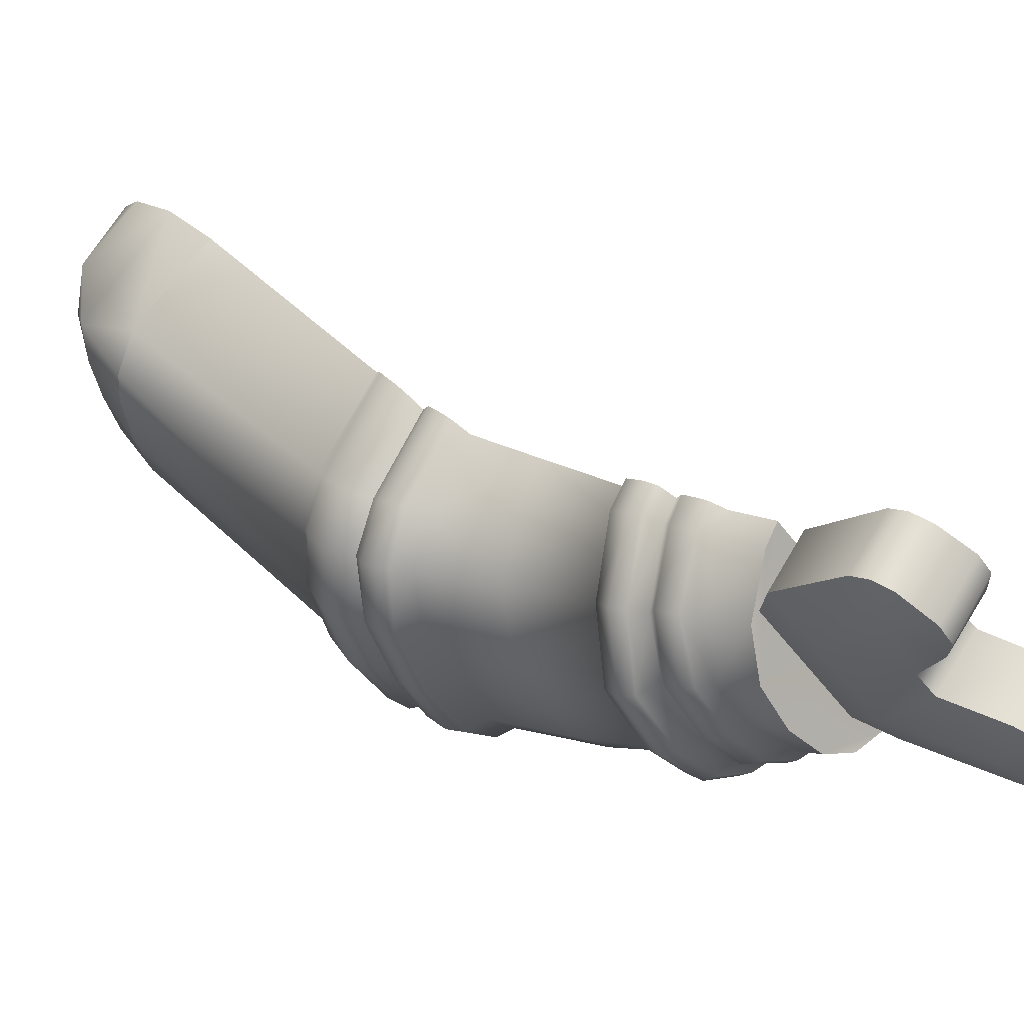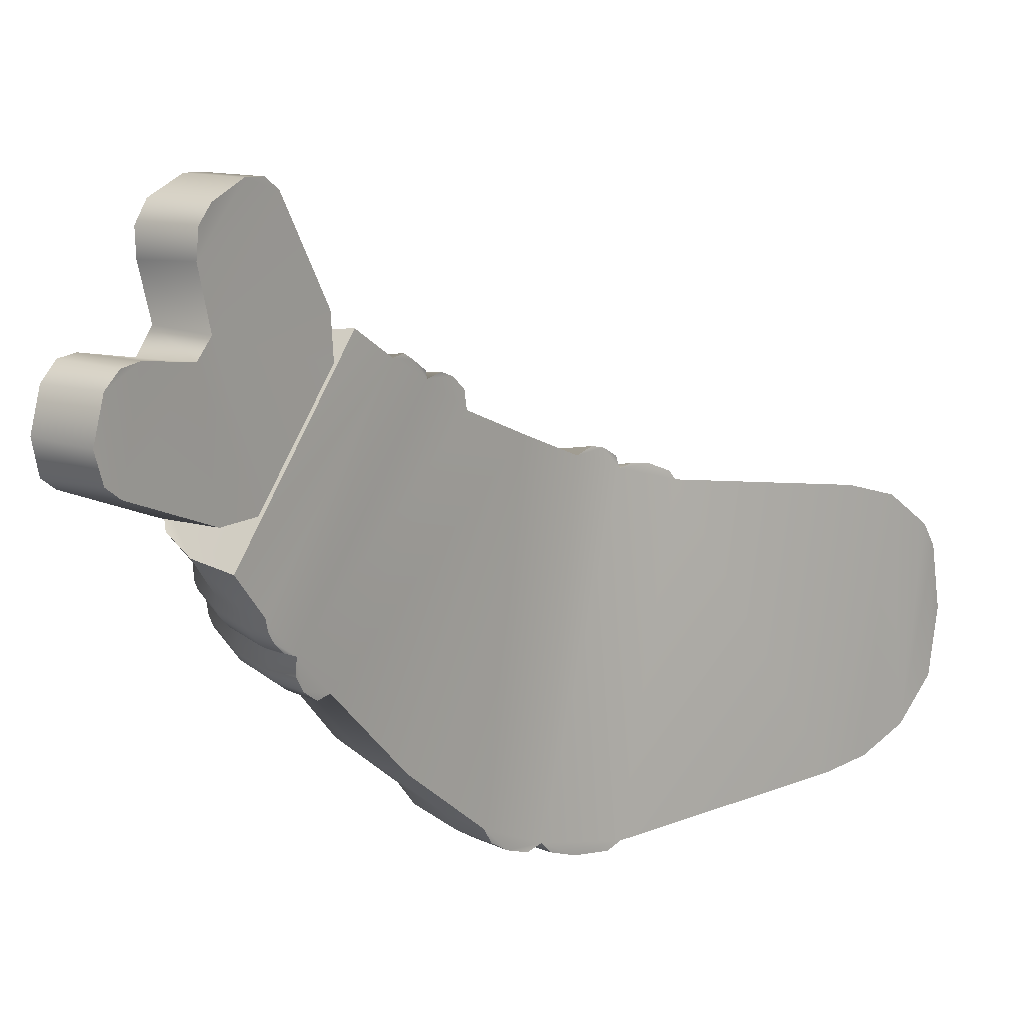
<metadata>
{"format":"obj","ext":"obj","renderer":"f3d","projection":"perspective","resolution":1024,"background":"white","views":[{"elev":64.6,"azim":-60.5,"up":"+Z"},{"elev":12.4,"azim":36.5,"up":"+Z"}]}
</metadata>
<code>
g Toys_4_robot3_R_arm
v -0.03783 0.00606 0.07177
v 0.0351 0.02861 0.07242
v 0.02664 -0.004318 0.08253
v -0.04148 0.03895 0.05576
v -0.05785 0.004471 0.05569
v -0.007429 0.0614 0.05031
v 0.04139 0.05687 0.05125
v 0.04224 0.06692 0.03668
v -0.05043 0.03193 0.03317
v -0.06431 0.001808 0.03784
v -0.06399 -0.0005782 -0.007232
v -0.02717 0.05475 0.03072
v -0.001528 0.06777 0.0277
v 0.002709 0.06987 -0.005958
v 0.04261 0.07437 -0.001891
v -0.04981 0.02921 -0.006849
v -0.05877 -0.00341 -0.05057
v -0.0249 0.05483 -0.006715
v 0.00513 0.06657 -0.04139
v 0.04227 0.0659 -0.04119
v -0.04658 0.02568 -0.04891
v -0.03441 -0.009626 -0.07524
v -0.02241 0.05175 -0.0475
v 0.003184 0.04538 -0.06745
v 0.0384 0.04094 -0.06545
v -0.02815 0.01887 -0.07324
v -0.008564 -0.01539 -0.08102
v -0.01229 0.03424 -0.07216
v -0.002428 0.01649 -0.07921
v 0.03103 0.01186 -0.07886
v 0.02465 -0.0195 -0.0825
v -0.08157 -0.4433 0.121
v -0.0953 -0.431 0.1341
v -0.06067 -0.4495 0.1127
v -0.032 -0.4523 0.1097
v -0.03159 -0.3668 0.2101
v -0.09607 -0.394 0.1771
v -0.1005 -0.4134 0.1549
v -0.04574 -0.368 0.2088
v -0.07797 -0.3782 0.1949
v -0.03155 -0.4325 0.08591
v -0.03162 -0.427 0.07314
v -0.03148 -0.4307 0.07863
v -0.02982 -0.4134 0.06389
v -0.03167 -0.4204 0.06672
v -0.03028 -0.3409 0.1931
v -0.032 -0.4523 0.1097
v -0.03159 -0.3668 0.2101
v -0.03048 -0.3148 0.1795
v -0.03037 -0.3253 0.1902
v -0.03078 -0.3318 0.194
v -0.02964 -0.3169 0.1841
v -0.02898 -0.2855 0.1603
v -0.02984 -0.2956 0.1783
v -0.02984 -0.3043 0.1816
v -0.02935 -0.2869 0.1709
v -0.0302 -0.3895 0.04074
v -0.02705 -0.2405 0.1415
v -0.03053 -0.4085 0.04604
v -0.02992 -0.4141 0.05436
v -0.03086 -0.3983 0.03907
v -0.02708 -0.3366 -0.01164
v -0.02464 -0.2782 -0.05526
v -0.02529 -0.1972 0.1241
v -0.02036 -0.2343 -0.07398
v -0.02328 -0.2602 -0.07135
v -0.02483 -0.2716 -0.06459
v -0.02114 -0.2456 -0.07609
v -0.01999 -0.166 0.1129
v -0.02257 -0.1775 0.1255
v -0.0242 -0.1856 0.1273
v -0.02006 -0.1694 0.1201
v -0.007831 -0.1807 -0.08513
v -0.0156 -0.2117 -0.08619
v -0.01928 -0.2277 -0.08079
v -0.00995 -0.189 -0.08889
v -0.008356 -0.1304 0.1024
v 0.02465 -0.0195 -0.0825
v -0.01458 -0.147 0.1132
v -0.01805 -0.1582 0.1146
v -0.009998 -0.1341 0.1076
v 0.02664 -0.004318 0.08253
v 0.0351 0.02861 0.07242
v 0.03103 0.01186 -0.07886
v 0.0384 0.04094 -0.06545
v 0.04139 0.05687 0.05125
v 0.04224 0.06692 0.03668
v 0.04227 0.0659 -0.04119
v 0.04261 0.07437 -0.001891
v -0.04702 -0.2328 -0.07226
v -0.02114 -0.2456 -0.07609
v -0.02036 -0.2343 -0.07398
v -0.04543 -0.2439 -0.07441
v -0.07729 -0.2401 -0.06801
v -0.08875 -0.2269 -0.06007
v -0.0482 -0.2586 -0.06939
v -0.02328 -0.2602 -0.07135
v -0.1054 -0.2316 -0.05256
v -0.1115 -0.2155 -0.03057
v -0.0789 -0.2547 -0.06281
v -0.05007 -0.27 -0.06236
v -0.02483 -0.2716 -0.06459
v -0.1196 -0.2221 -0.02712
v -0.1163 -0.1991 0.01456
v -0.108 -0.2462 -0.04737
v -0.07912 -0.2662 -0.05581
v -0.05026 -0.2769 -0.05278
v -0.02464 -0.2782 -0.05526
v -0.1236 -0.206 0.01604
v -0.1135 -0.1828 0.05926
v -0.1226 -0.2355 -0.02181
v -0.1073 -0.2579 -0.0404
v -0.07888 -0.2731 -0.04569
v -0.04949 -0.3357 -0.01033
v -0.02708 -0.3366 -0.01164
v -0.1204 -0.1882 0.06462
v -0.09879 -0.1716 0.08921
v -0.1208 -0.2467 -0.01615
v -0.1009 -0.266 -0.03052
v -0.07759 -0.3308 -0.003418
v -0.04657 -0.3889 0.04173
v -0.0302 -0.3895 0.04074
v -0.03086 -0.3983 0.03907
v -0.07146 -0.3831 0.04795
v -0.0999 -0.3218 0.01113
v -0.1114 -0.2549 -0.007049
v -0.05016 -0.3977 0.04092
v -0.09352 -0.3757 0.0576
v -0.1093 -0.3095 0.03043
v -0.04974 -0.407 0.04721
v -0.03053 -0.4085 0.04604
v -0.07575 -0.3922 0.04666
v -0.1036 -0.3648 0.06985
v -0.07487 -0.4023 0.05265
v -0.04884 -0.4124 0.0544
v -0.02992 -0.4141 0.05436
v -0.02982 -0.4134 0.06389
v -0.09906 -0.3832 0.05676
v -0.09926 -0.3935 0.06289
v -0.07279 -0.4083 0.05979
v -0.04569 -0.4128 0.06408
v -0.03167 -0.4204 0.06672
v -0.0693 -0.4085 0.06908
v -0.09678 -0.3995 0.06999
v -0.04575 -0.4191 0.06727
v -0.08887 -0.4011 0.07938
v -0.04566 -0.4258 0.0734
v -0.03162 -0.427 0.07314
v -0.06963 -0.415 0.07218
v -0.06871 -0.4219 0.07782
v -0.04538 -0.4296 0.07865
v -0.03148 -0.4307 0.07863
v -0.03155 -0.4325 0.08591
v -0.06755 -0.4259 0.08268
v -0.0442 -0.4319 0.08634
v -0.032 -0.4523 0.1097
v -0.06067 -0.4495 0.1127
v -0.06512 -0.4288 0.09077
v -0.08419 -0.4211 0.1005
v -0.08157 -0.4433 0.121
v -0.08788 -0.4183 0.09167
v -0.09548 -0.4095 0.1148
v -0.0953 -0.431 0.1341
v -0.08929 -0.4146 0.08706
v -0.0999 -0.3927 0.1344
v -0.1005 -0.4134 0.1549
v -0.09607 -0.394 0.1771
v -0.1017 -0.4059 0.1074
v -0.09006 -0.4084 0.08143
v -0.09747 -0.3723 0.1573
v -0.07797 -0.3782 0.1949
v -0.1069 -0.3874 0.1289
v -0.1043 -0.4017 0.1033
v -0.1009 -0.3894 0.09303
v -0.1059 -0.3949 0.09792
v -0.1096 -0.3829 0.1249
v -0.1117 -0.3875 0.08457
v -0.1064 -0.3718 0.1136
v -0.1153 -0.3812 0.0774
v -0.1034 -0.3651 0.1551
v -0.1109 -0.3762 0.1192
v -0.1187 -0.3677 0.1071
v -0.1135 -0.371 0.07037
v -0.1059 -0.3591 0.1523
v -0.08343 -0.3444 0.1792
v -0.1023 -0.347 0.1418
v -0.1225 -0.3602 0.1011
v -0.1085 -0.3477 0.08879
v -0.1066 -0.3509 0.1471
v -0.1144 -0.3399 0.1382
v -0.1198 -0.3505 0.09353
v -0.1122 -0.2916 0.05846
v -0.08432 -0.3386 0.1766
v -0.08271 -0.3291 0.1636
v -0.1172 -0.3313 0.1326
v -0.1052 -0.3213 0.1178
v -0.1143 -0.2373 0.02913
v -0.08365 -0.3314 0.1711
v -0.08706 -0.3187 0.1634
v -0.1133 -0.3227 0.1231
v -0.1083 -0.2684 0.09537
v -0.1255 -0.2268 0.02489
v -0.04497 -0.3161 0.1778
v -0.08816 -0.3099 0.1588
v -0.08166 -0.3032 0.1401
v -0.1109 -0.2175 0.07368
v -0.1268 -0.2172 0.02081
v -0.1203 -0.2059 0.07624
v -0.1225 -0.1975 0.0715
v -0.08994 -0.253 0.1206
v -0.04385 -0.2865 0.1585
v -0.08578 -0.3018 0.1496
v -0.09656 -0.2048 0.1002
v -0.1025 -0.1942 0.1031
v -0.1041 -0.1862 0.1008
v -0.06885 -0.1988 0.116
v -0.05635 -0.2429 0.1376
v -0.1038 -0.1775 0.09587
v -0.07278 -0.1672 0.1043
v -0.07434 -0.187 0.1185
v -0.02705 -0.2405 0.1415
v -0.02529 -0.1972 0.1241
v -0.02898 -0.2855 0.1603
v -0.0242 -0.1856 0.1273
v -0.02935 -0.2869 0.1709
v -0.07499 -0.1794 0.1162
v -0.02257 -0.1775 0.1255
v -0.04735 -0.288 0.1688
v -0.02984 -0.2956 0.1783
v -0.07476 -0.1715 0.111
v -0.02006 -0.1694 0.1201
v -0.01999 -0.166 0.1129
v -0.0479 -0.2968 0.1765
v -0.02984 -0.3043 0.1816
v -0.04727 -0.3058 0.18
v -0.03048 -0.3148 0.1795
v -0.02964 -0.3169 0.1841
v -0.04608 -0.3189 0.1832
v -0.03037 -0.3253 0.1902
v -0.04683 -0.3268 0.1893
v -0.03078 -0.3318 0.194
v -0.04684 -0.3335 0.1923
v -0.03028 -0.3409 0.1931
v -0.08141 -0.354 0.1783
v -0.04574 -0.368 0.2088
v -0.04551 -0.3417 0.1929
v -0.03159 -0.3668 0.2101
v -0.008564 -0.01539 -0.08102
v -0.007831 -0.1807 -0.08513
v 0.02465 -0.0195 -0.0825
v -0.04041 -0.1793 -0.0833
v -0.03441 -0.009626 -0.07524
v -0.00995 -0.189 -0.08889
v -0.08028 -0.1756 -0.07096
v -0.05877 -0.00341 -0.05057
v -0.04025 -0.1871 -0.08732
v -0.0156 -0.2117 -0.08619
v -0.04531 -0.21 -0.08502
v -0.01928 -0.2277 -0.08079
v -0.09963 -0.1674 -0.04405
v -0.06399 -0.0005782 -0.007232
v -0.08458 -0.1829 -0.07347
v -0.04808 -0.2263 -0.07943
v -0.02036 -0.2343 -0.07398
v -0.04702 -0.2328 -0.07226
v -0.08875 -0.2269 -0.06007
v -0.1077 -0.1732 -0.04529
v -0.08862 -0.2049 -0.07222
v -0.09105 -0.221 -0.06639
v -0.1115 -0.2155 -0.03057
v -0.1043 -0.1549 0.001529
v -0.06431 0.001808 0.03784
v -0.1162 -0.1945 -0.04139
v -0.1173 -0.2091 -0.03666
v -0.1163 -0.1991 0.01456
v -0.1151 -0.1598 0.00302
v -0.1019 -0.143 0.04561
v -0.05785 0.004471 0.05569
v -0.1242 -0.1774 0.007701
v -0.1233 -0.1935 0.01151
v -0.1135 -0.1828 0.05926
v -0.1111 -0.1465 0.0488
v -0.1207 -0.1629 0.05286
v -0.1204 -0.1764 0.05705
v -0.09879 -0.1716 0.08921
v -0.1017 -0.1528 0.08364
v -0.1011 -0.165 0.08888
v -0.07278 -0.1672 0.1043
v -0.09725 -0.1404 0.07887
v -0.07476 -0.1488 0.1022
v -0.07492 -0.1597 0.1049
v -0.01999 -0.166 0.1129
v -0.01805 -0.1582 0.1146
v -0.01458 -0.147 0.1132
v -0.07206 -0.1363 0.09676
v -0.009998 -0.1341 0.1076
v -0.09278 -0.1358 0.07244
v -0.06936 -0.1311 0.09128
v -0.008356 -0.1304 0.1024
v -0.03783 0.00606 0.07177
v 0.02664 -0.004318 0.08253
v -0.06944 -0.4591 0.1319
v -0.03436 -0.4323 0.1326
v -0.07085 -0.4339 0.1323
v -0.03422 -0.4586 0.1322
v -0.07106 -0.5209 0.1553
v -0.03334 -0.5198 0.1554
v -0.07095 -0.5305 0.1619
v -0.03302 -0.5302 0.1627
v -0.07003 -0.536 0.181
v -0.03356 -0.5354 0.1796
v -0.07118 -0.5282 0.2025
v -0.03354 -0.5281 0.203
v -0.07146 -0.5177 0.2118
v -0.03323 -0.5185 0.2113
v -0.07154 -0.5057 0.2131
v -0.03342 -0.5053 0.213
v -0.07263 -0.4685 0.2058
v -0.03418 -0.4708 0.2077
v -0.07295 -0.4573 0.2191
v -0.03456 -0.4602 0.2181
v -0.07188 -0.4671 0.2492
v -0.0348 -0.4686 0.2512
v -0.07206 -0.4677 0.2642
v -0.03387 -0.4679 0.2666
v -0.0721 -0.4593 0.2756
v -0.03347 -0.4598 0.276
v -0.07129 -0.4367 0.2847
v -0.03373 -0.438 0.2849
v -0.03357 -0.4248 0.2844
v -0.07106 -0.4251 0.2844
v -0.07087 -0.4148 0.2773
v -0.03343 -0.4155 0.2776
v -0.07075 -0.3807 0.2203
v -0.03415 -0.3809 0.2201
v -0.03382 -0.3793 0.1946
v -0.07102 -0.3786 0.1975
v -0.03436 -0.4323 0.1326
v -0.07085 -0.4339 0.1323
v -0.03357 -0.4248 0.2844
v -0.03343 -0.4155 0.2776
v -0.03373 -0.438 0.2849
v -0.0348 -0.4686 0.2512
v -0.03347 -0.4598 0.276
v -0.03387 -0.4679 0.2666
v -0.03456 -0.4602 0.2181
v -0.03415 -0.3809 0.2201
v -0.03382 -0.3793 0.1946
v -0.03436 -0.4323 0.1326
v -0.03418 -0.4708 0.2077
v -0.03422 -0.4586 0.1322
v -0.03334 -0.5198 0.1554
v -0.03342 -0.5053 0.213
v -0.03354 -0.5281 0.203
v -0.03323 -0.5185 0.2113
v -0.03356 -0.5354 0.1796
v -0.03302 -0.5302 0.1627
v -0.07833 -0.4093 0.2102
v -0.07102 -0.3786 0.1975
v -0.07075 -0.3807 0.2203
v -0.07087 -0.4148 0.2773
v -0.07804 -0.4391 0.2628
v -0.07106 -0.4251 0.2844
v -0.07129 -0.4367 0.2847
v -0.0721 -0.4593 0.2756
v -0.07206 -0.4677 0.2642
v -0.07188 -0.4671 0.2492
v -0.07295 -0.4573 0.2191
v -0.07085 -0.4339 0.1323
v -0.07861 -0.4483 0.1628
v -0.07263 -0.4685 0.2058
v -0.07822 -0.5086 0.1821
v -0.07154 -0.5057 0.2131
v -0.06944 -0.4591 0.1319
v -0.07146 -0.5177 0.2118
v -0.07106 -0.5209 0.1553
v -0.07118 -0.5282 0.2025
v -0.07095 -0.5305 0.1619
v -0.07003 -0.536 0.181
g Toys_4_robot3_R_arm_0
f 3 2 1
f 4 1 2
f 4 5 1
f 4 2 6
f 7 6 2
f 8 6 7
f 4 9 5
f 10 5 9
f 10 9 11
f 6 12 4
f 9 4 12
f 6 8 13
f 13 12 6
f 14 13 8
f 13 14 12
f 15 14 8
f 9 16 11
f 11 16 17
f 9 12 18
f 14 18 12
f 16 9 18
f 19 14 15
f 14 19 18
f 20 19 15
f 16 21 17
f 22 17 21
f 16 18 23
f 19 23 18
f 21 16 23
f 24 19 20
f 19 24 23
f 25 24 20
f 26 22 21
f 22 26 27
f 21 23 28
f 24 28 23
f 26 21 28
f 29 24 25
f 24 29 28
f 26 28 29
f 26 29 27
f 30 29 25
f 31 27 29
f 30 31 29
f 34 33 32
f 34 35 33
f 35 36 33
f 36 37 33
f 33 37 38
f 36 39 37
f 40 37 39
f 43 42 41
f 44 41 42
f 45 44 42
f 46 41 44
f 41 46 47
f 46 48 47
f 49 46 44
f 46 49 50
f 46 50 51
f 52 50 49
f 53 49 44
f 54 49 53
f 55 49 54
f 54 53 56
f 57 53 44
f 58 53 57
f 57 44 59
f 60 59 44
f 61 57 59
f 62 58 57
f 58 62 63
f 64 58 63
f 64 63 65
f 66 65 63
f 67 66 63
f 68 65 66
f 69 64 65
f 70 64 69
f 71 64 70
f 70 69 72
f 69 65 73
f 74 73 65
f 75 74 65
f 73 74 76
f 77 69 73
f 77 73 78
f 79 69 77
f 80 69 79
f 79 77 81
f 82 77 78
f 83 82 78
f 84 83 78
f 83 84 85
f 86 83 85
f 87 86 85
f 87 85 88
f 89 87 88
f 92 91 90
f 91 93 90
f 93 94 90
f 95 90 94
f 93 91 96
f 91 97 96
f 94 98 95
f 95 98 99
f 94 93 100
f 93 96 100
f 101 96 97
f 102 101 97
f 98 103 99
f 99 103 104
f 98 94 105
f 94 100 105
f 106 100 96
f 101 106 96
f 107 101 102
f 108 107 102
f 103 109 104
f 104 109 110
f 103 98 111
f 98 105 111
f 112 105 100
f 106 112 100
f 113 106 101
f 107 113 101
f 107 108 114
f 108 115 114
f 109 116 110
f 110 116 117
f 118 111 105
f 112 118 105
f 119 112 106
f 113 119 106
f 113 107 120
f 107 114 120
f 121 114 115
f 122 121 115
f 122 123 121
f 121 124 114
f 124 120 114
f 113 120 125
f 119 113 125
f 119 126 112
f 126 118 112
f 123 127 121
f 121 127 124
f 124 128 120
f 128 125 120
f 119 125 129
f 126 119 129
f 127 123 130
f 123 131 130
f 127 132 124
f 124 132 128
f 128 133 125
f 133 129 125
f 127 130 134
f 132 127 134
f 135 130 131
f 136 135 131
f 136 137 135
f 132 138 128
f 128 138 133
f 132 134 139
f 138 132 139
f 140 134 130
f 135 140 130
f 137 141 135
f 141 137 142
f 141 143 135
f 143 140 135
f 140 144 134
f 144 139 134
f 145 141 142
f 141 145 143
f 143 146 140
f 146 144 140
f 145 142 147
f 142 148 147
f 145 149 143
f 143 149 146
f 145 147 150
f 149 145 150
f 151 147 148
f 152 151 148
f 152 153 151
f 154 150 147
f 151 154 147
f 153 155 151
f 156 155 153
f 156 157 155
f 155 158 151
f 158 155 157
f 158 154 151
f 159 158 157
f 158 159 154
f 160 159 157
f 154 161 150
f 159 161 154
f 159 160 162
f 159 162 161
f 160 163 162
f 161 164 150
f 149 150 164
f 162 163 165
f 163 166 165
f 166 167 165
f 162 168 161
f 161 168 164
f 168 162 165
f 169 149 164
f 149 169 146
f 167 170 165
f 167 171 170
f 172 168 165
f 172 165 170
f 168 173 164
f 169 164 173
f 168 172 173
f 146 169 174
f 146 174 144
f 175 169 173
f 169 175 174
f 172 176 173
f 175 173 176
f 174 177 144
f 144 177 139
f 174 175 178
f 174 178 177
f 177 179 139
f 138 139 179
f 172 180 176
f 180 172 170
f 181 175 176
f 175 181 178
f 178 182 177
f 177 182 179
f 183 138 179
f 138 183 133
f 180 184 176
f 181 176 184
f 180 170 185
f 180 185 184
f 178 181 186
f 178 186 182
f 182 187 179
f 183 179 187
f 133 183 188
f 133 188 129
f 189 181 184
f 181 189 186
f 186 190 182
f 182 190 187
f 191 183 187
f 183 191 188
f 188 192 129
f 126 129 192
f 189 184 193
f 185 193 184
f 186 189 194
f 186 194 190
f 190 195 187
f 191 187 195
f 188 191 196
f 188 196 192
f 197 126 192
f 126 197 118
f 198 189 193
f 189 198 194
f 194 199 190
f 190 199 195
f 200 191 195
f 191 200 196
f 196 201 192
f 197 192 201
f 197 202 118
f 118 202 111
f 194 198 203
f 194 203 199
f 199 204 195
f 200 195 204
f 196 200 205
f 196 205 201
f 206 197 201
f 197 206 202
f 202 207 111
f 103 111 207
f 109 103 207
f 202 208 207
f 206 208 202
f 109 207 209
f 208 209 207
f 116 109 209
f 206 201 210
f 205 210 201
f 205 211 210
f 200 212 205
f 205 212 211
f 212 200 204
f 206 213 208
f 213 206 210
f 208 214 209
f 213 214 208
f 116 209 215
f 214 215 209
f 216 213 210
f 214 213 216
f 211 217 210
f 216 210 217
f 218 116 215
f 116 218 117
f 117 218 219
f 214 220 215
f 220 214 216
f 216 217 221
f 217 211 221
f 222 216 221
f 216 222 220
f 223 221 211
f 222 224 220
f 225 223 211
f 220 226 215
f 220 224 226
f 218 215 226
f 224 227 226
f 228 225 211
f 212 228 211
f 225 228 229
f 230 218 226
f 230 226 227
f 218 230 219
f 231 230 227
f 230 231 219
f 231 232 219
f 228 212 233
f 228 233 229
f 212 204 233
f 234 229 233
f 235 233 204
f 235 234 233
f 199 235 204
f 234 235 236
f 203 235 199
f 235 203 236
f 237 236 203
f 238 237 203
f 198 238 203
f 237 238 239
f 238 198 240
f 238 240 239
f 198 193 240
f 241 239 240
f 242 240 193
f 242 241 240
f 185 242 193
f 243 241 242
f 185 244 242
f 170 244 185
f 171 244 170
f 171 245 244
f 246 243 242
f 244 246 242
f 245 246 244
f 243 246 247
f 246 245 247
f 250 249 248
f 249 251 248
f 248 251 252
f 249 253 251
f 251 254 252
f 252 254 255
f 253 256 251
f 251 256 254
f 253 257 256
f 257 258 256
f 257 259 258
f 260 255 254
f 255 260 261
f 256 262 254
f 256 258 262
f 259 263 258
f 259 264 263
f 264 265 263
f 265 266 263
f 262 267 254
f 267 260 254
f 258 268 262
f 268 258 263
f 267 262 268
f 266 269 263
f 269 268 263
f 266 270 269
f 260 271 261
f 272 261 271
f 273 267 268
f 268 269 273
f 270 274 269
f 269 274 273
f 270 275 274
f 260 267 276
f 267 273 276
f 271 260 276
f 277 272 271
f 278 272 277
f 279 273 274
f 273 279 276
f 275 280 274
f 280 279 274
f 275 281 280
f 271 276 282
f 277 271 282
f 279 283 276
f 279 280 283
f 283 282 276
f 281 284 280
f 280 284 283
f 281 285 284
f 282 283 286
f 283 284 286
f 285 287 284
f 284 287 286
f 285 288 287
f 282 289 277
f 289 282 286
f 286 287 290
f 286 290 289
f 288 291 287
f 287 291 290
f 288 292 291
f 292 293 291
f 291 293 290
f 293 294 290
f 295 290 294
f 290 295 289
f 296 295 294
f 289 297 277
f 297 289 295
f 297 278 277
f 298 295 296
f 298 297 295
f 297 298 278
f 299 298 296
f 298 300 278
f 298 299 300
f 299 301 300
f 304 303 302
f 303 305 302
f 306 302 305
f 307 306 305
f 308 306 307
f 309 308 307
f 310 308 309
f 311 310 309
f 310 311 312
f 311 313 312
f 312 313 314
f 313 315 314
f 316 314 315
f 317 316 315
f 316 317 318
f 317 319 318
f 318 319 320
f 319 321 320
f 320 321 322
f 321 323 322
f 322 323 324
f 323 325 324
f 324 325 326
f 325 327 326
f 326 327 328
f 327 329 328
f 329 330 328
f 330 331 328
f 331 330 332
f 330 333 332
f 334 332 333
f 335 334 333
f 334 335 336
f 337 334 336
f 337 336 338
f 339 337 338
f 342 341 340
f 343 341 342
f 344 343 342
f 345 343 344
f 343 346 341
f 341 346 347
f 346 348 347
f 346 349 348
f 350 349 346
f 351 349 350
f 351 350 352
f 353 352 350
f 352 353 354
f 354 353 355
f 356 352 354
f 357 352 356
f 360 359 358
f 360 358 361
f 358 362 361
f 363 361 362
f 362 364 363
f 364 362 365
f 366 365 362
f 367 366 362
f 367 362 368
f 358 368 362
f 358 359 369
f 358 370 368
f 370 358 369
f 370 371 368
f 370 372 371
f 373 371 372
f 370 369 374
f 372 370 374
f 373 372 375
f 376 372 374
f 377 375 372
f 376 378 372
f 372 379 377
f 379 372 378

</code>
